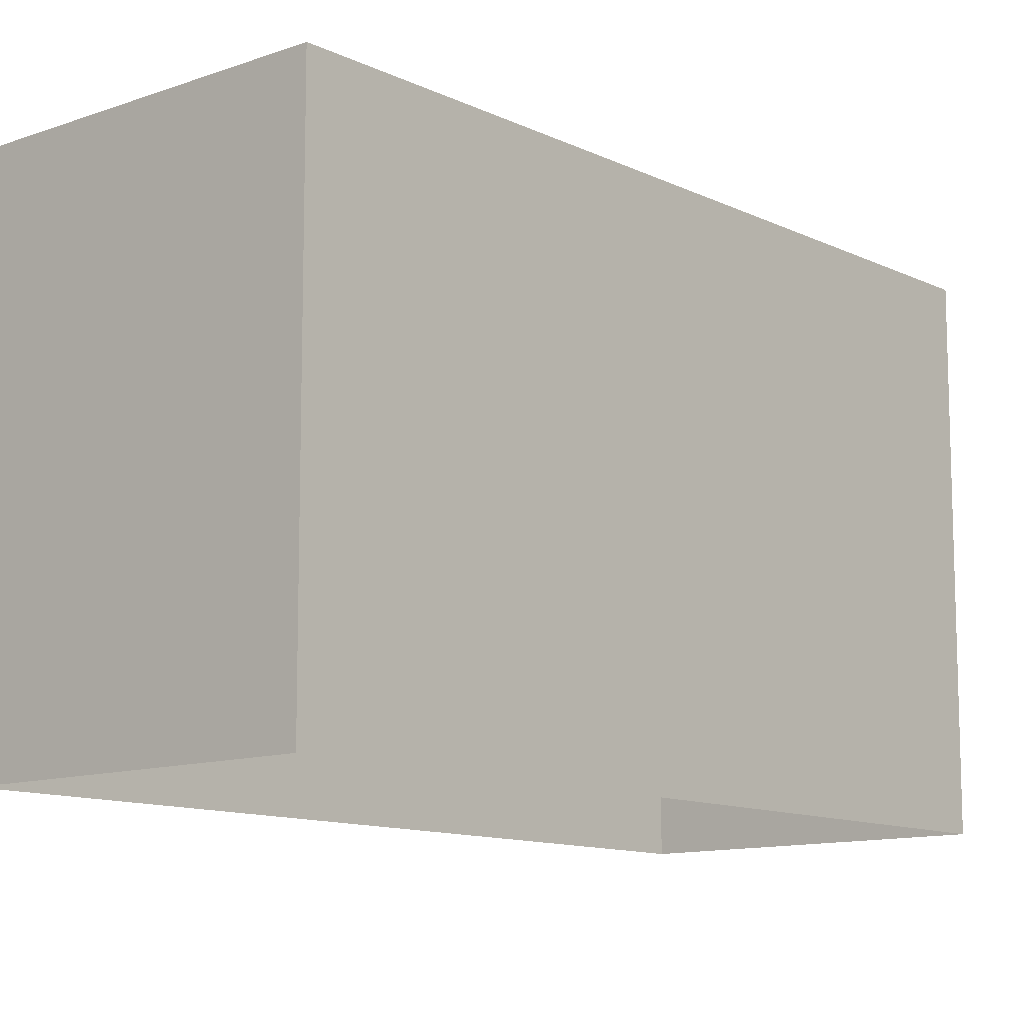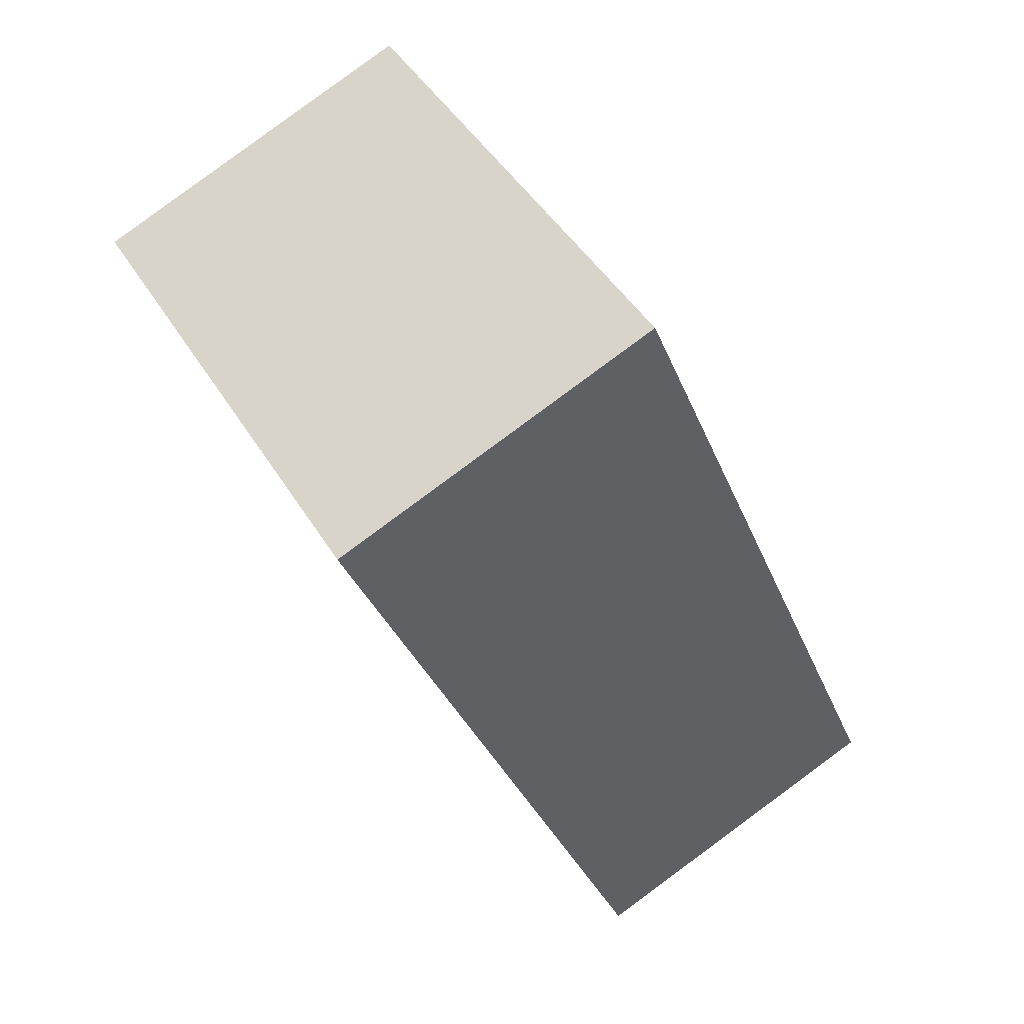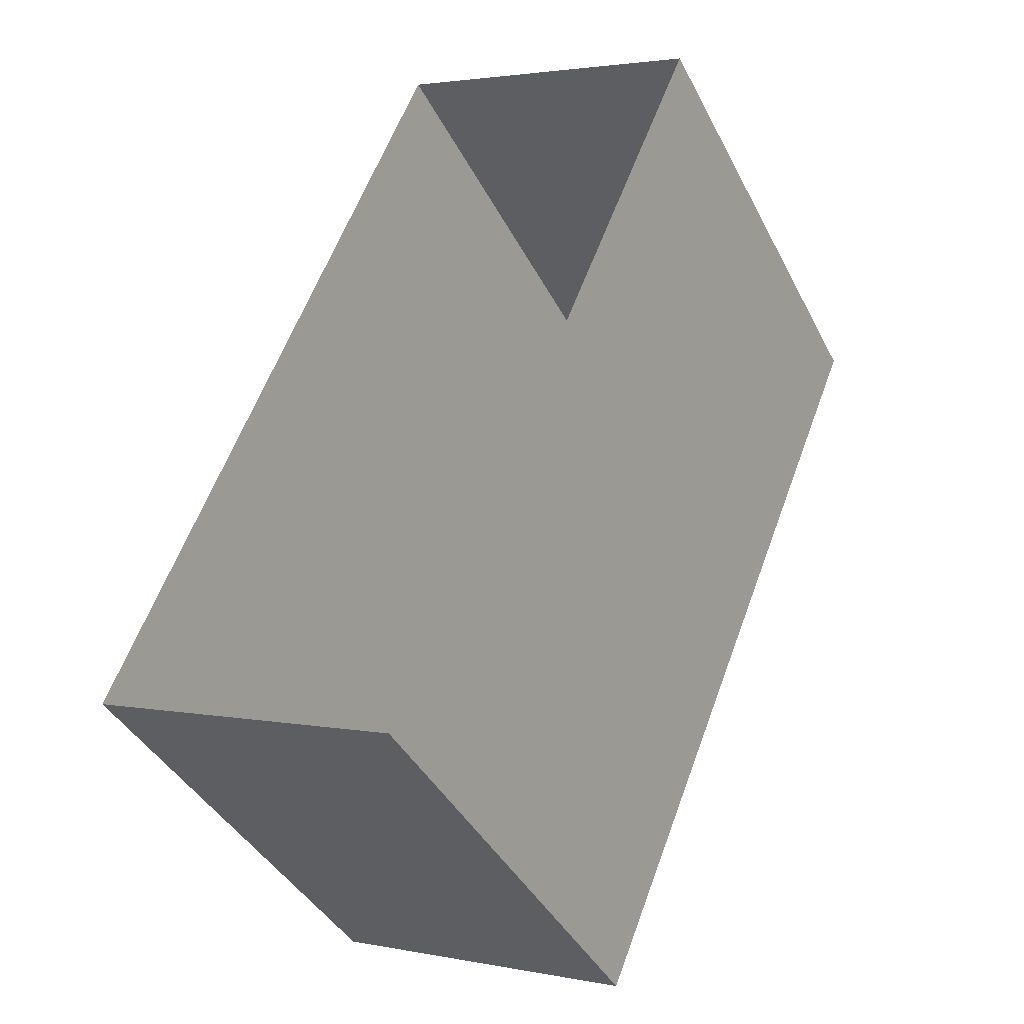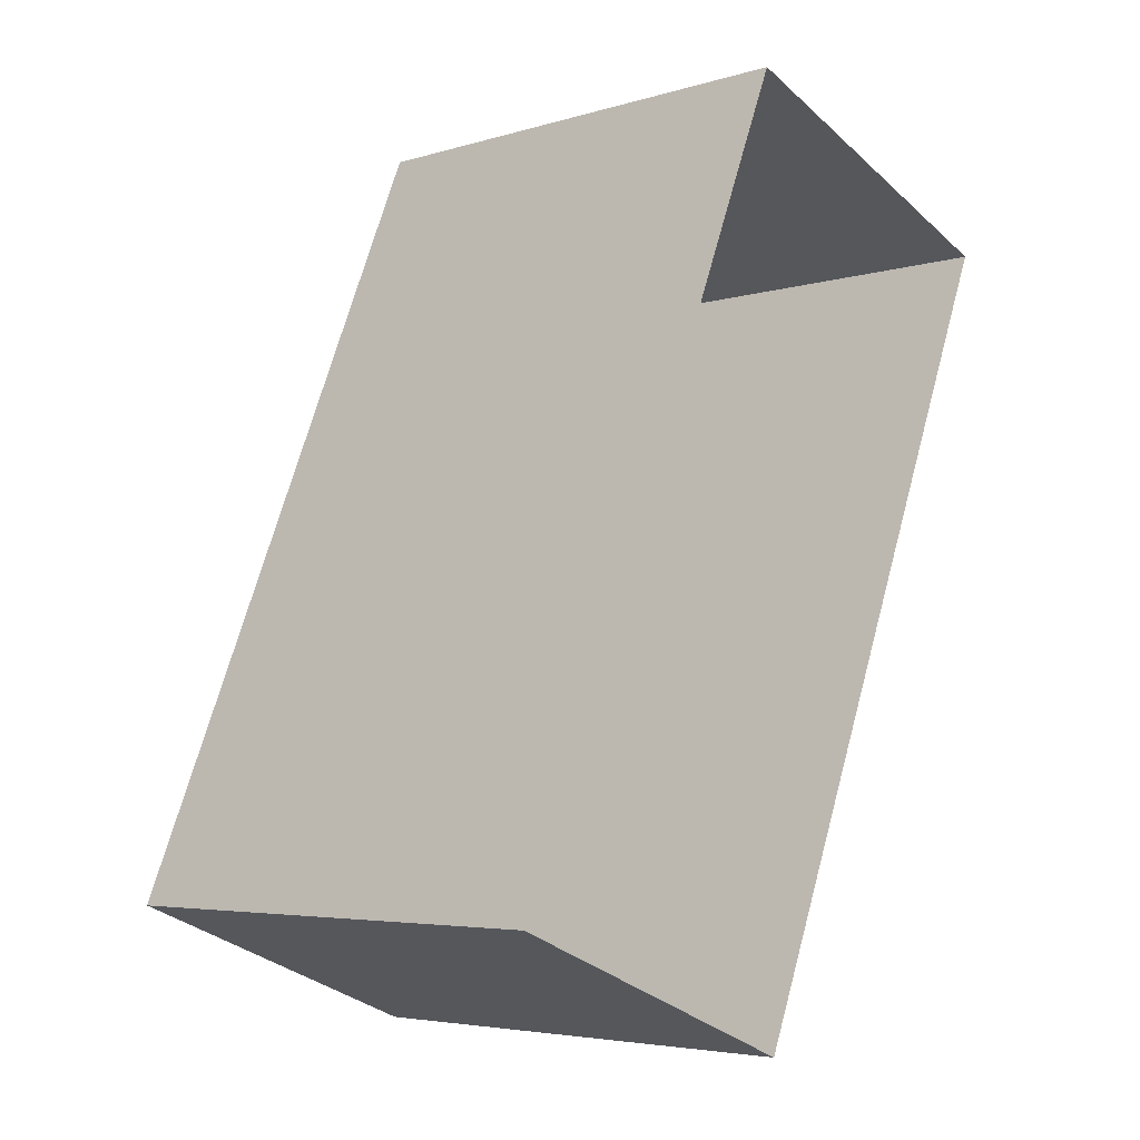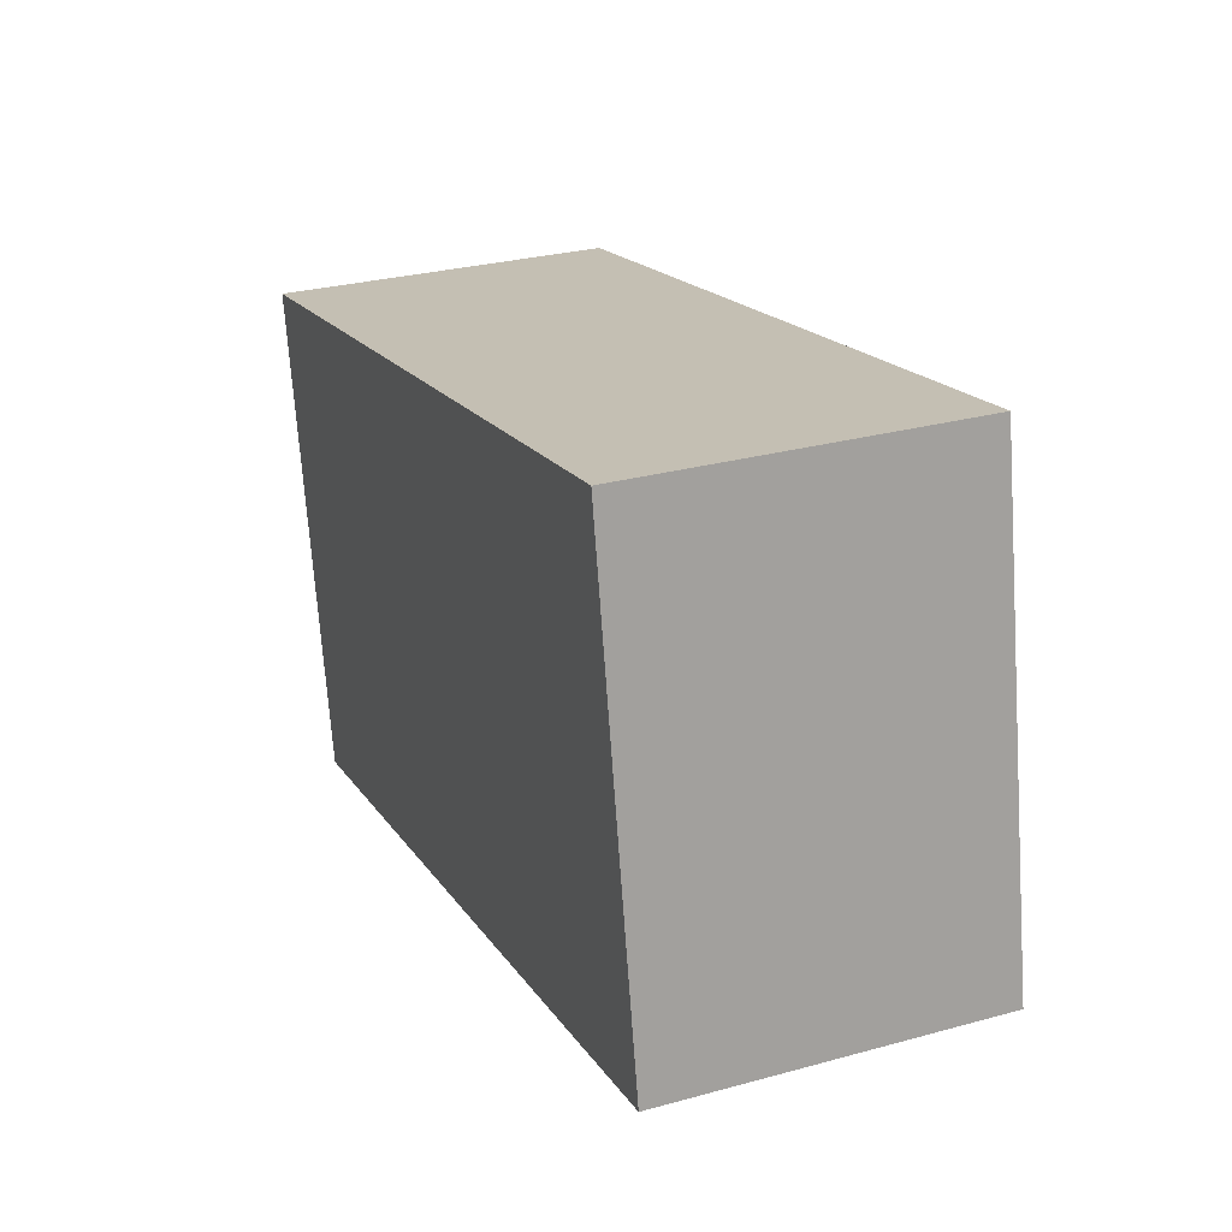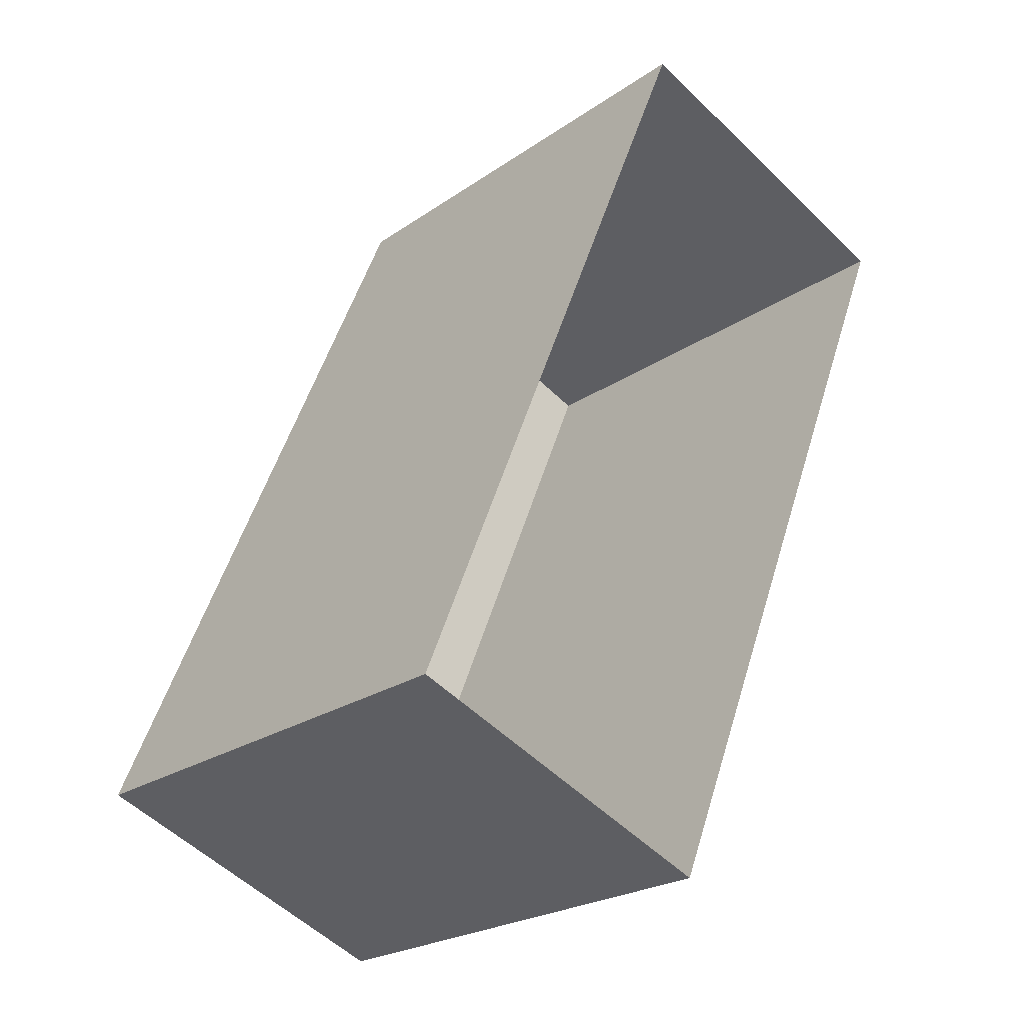
<metadata>
{"format":"obj","ext":"obj","renderer":"f3d","projection":"perspective","resolution":1024,"background":"white","views":[{"elev":-11.5,"azim":-116.9,"up":"+Z"},{"elev":45.5,"azim":-29.6,"up":"+Y"},{"elev":-40.7,"azim":-154.7,"up":"+Y"},{"elev":-4.7,"azim":133.8,"up":"+Y"},{"elev":-71.2,"azim":4.0,"up":"+Y"},{"elev":-23.3,"azim":139.2,"up":"+Y"}]}
</metadata>
<code>
v -1.219e+04 -3.785e+04 18.25
v -1.219e+04 -3.786e+04 18.25
v -1.219e+04 -3.786e+04 18.25
v -1.219e+04 -3.786e+04 18.25
v -1.219e+04 -3.785e+04 24.01
v -1.219e+04 -3.786e+04 24.01
v -1.219e+04 -3.786e+04 24.01
v -1.219e+04 -3.786e+04 24.01
f 1 2 3
f 4 1 3
f 5 6 7
f 8 5 7
f 7 4 3
f 7 6 4
f 5 1 4
f 6 5 4
f 8 2 1
f 5 8 1
f 8 3 2
f 8 7 3

</code>
